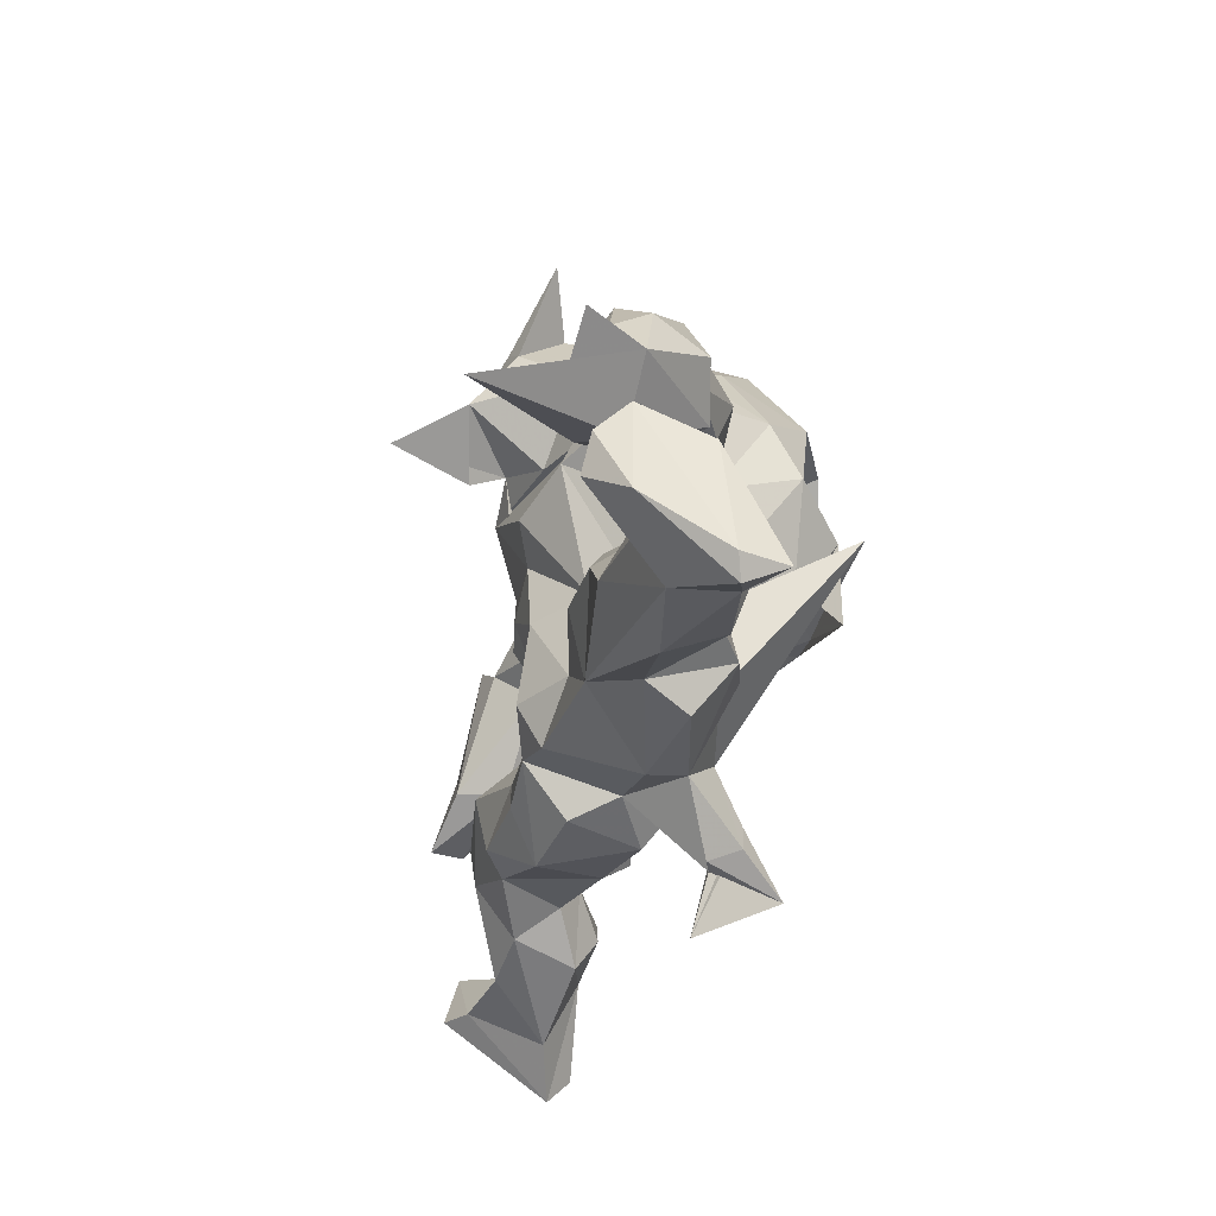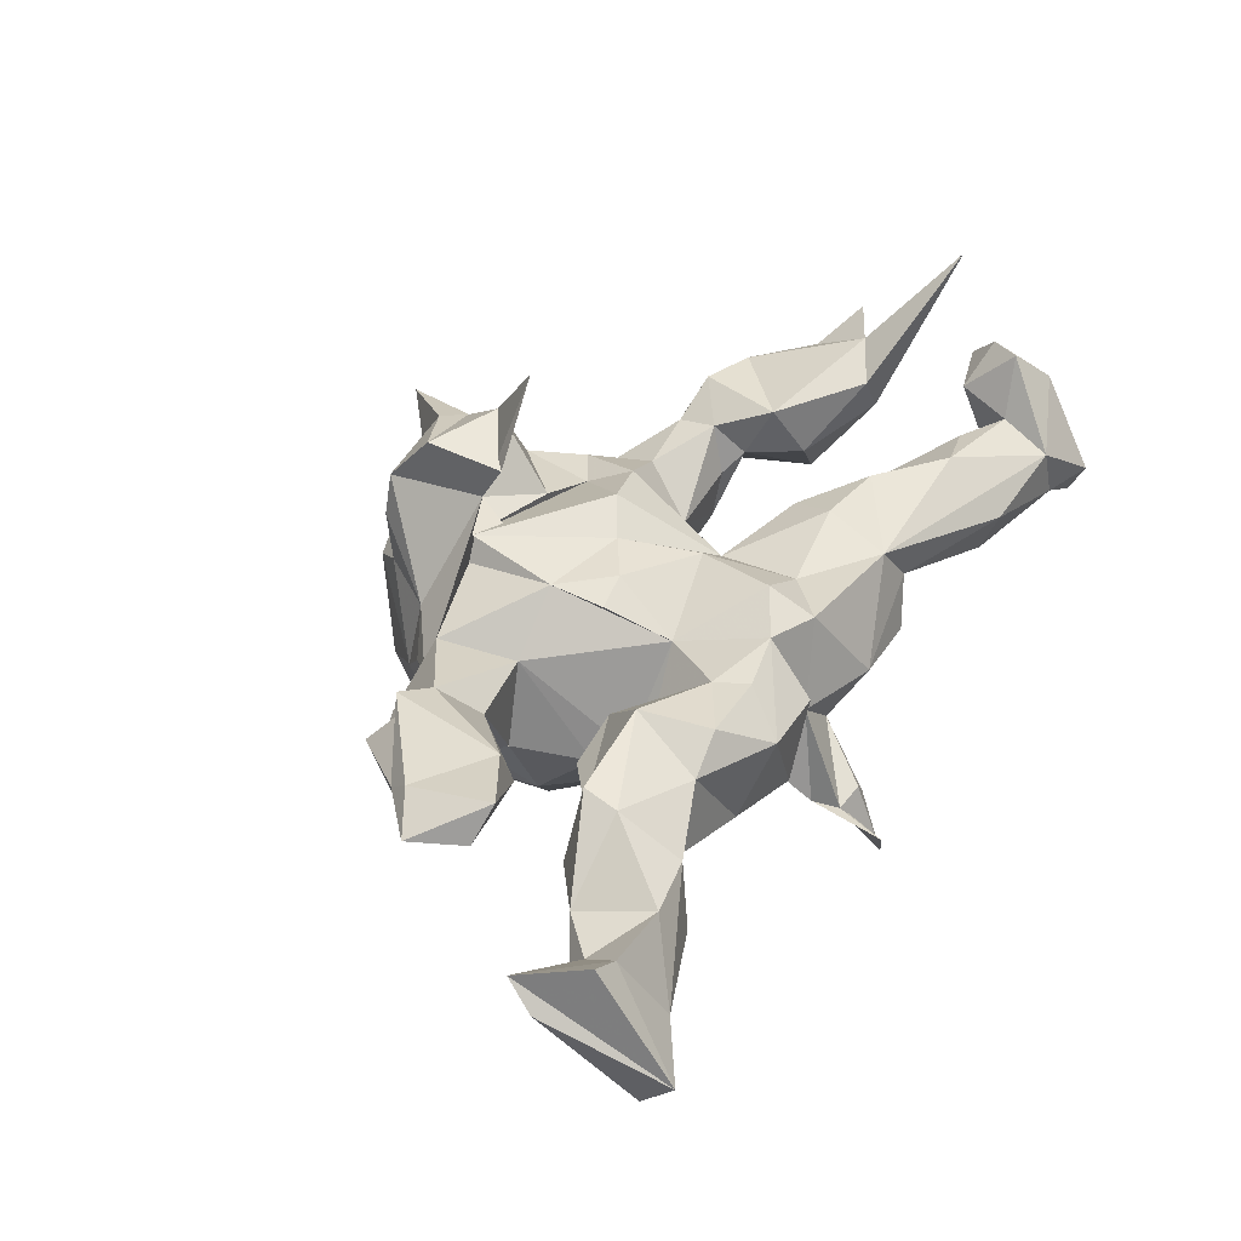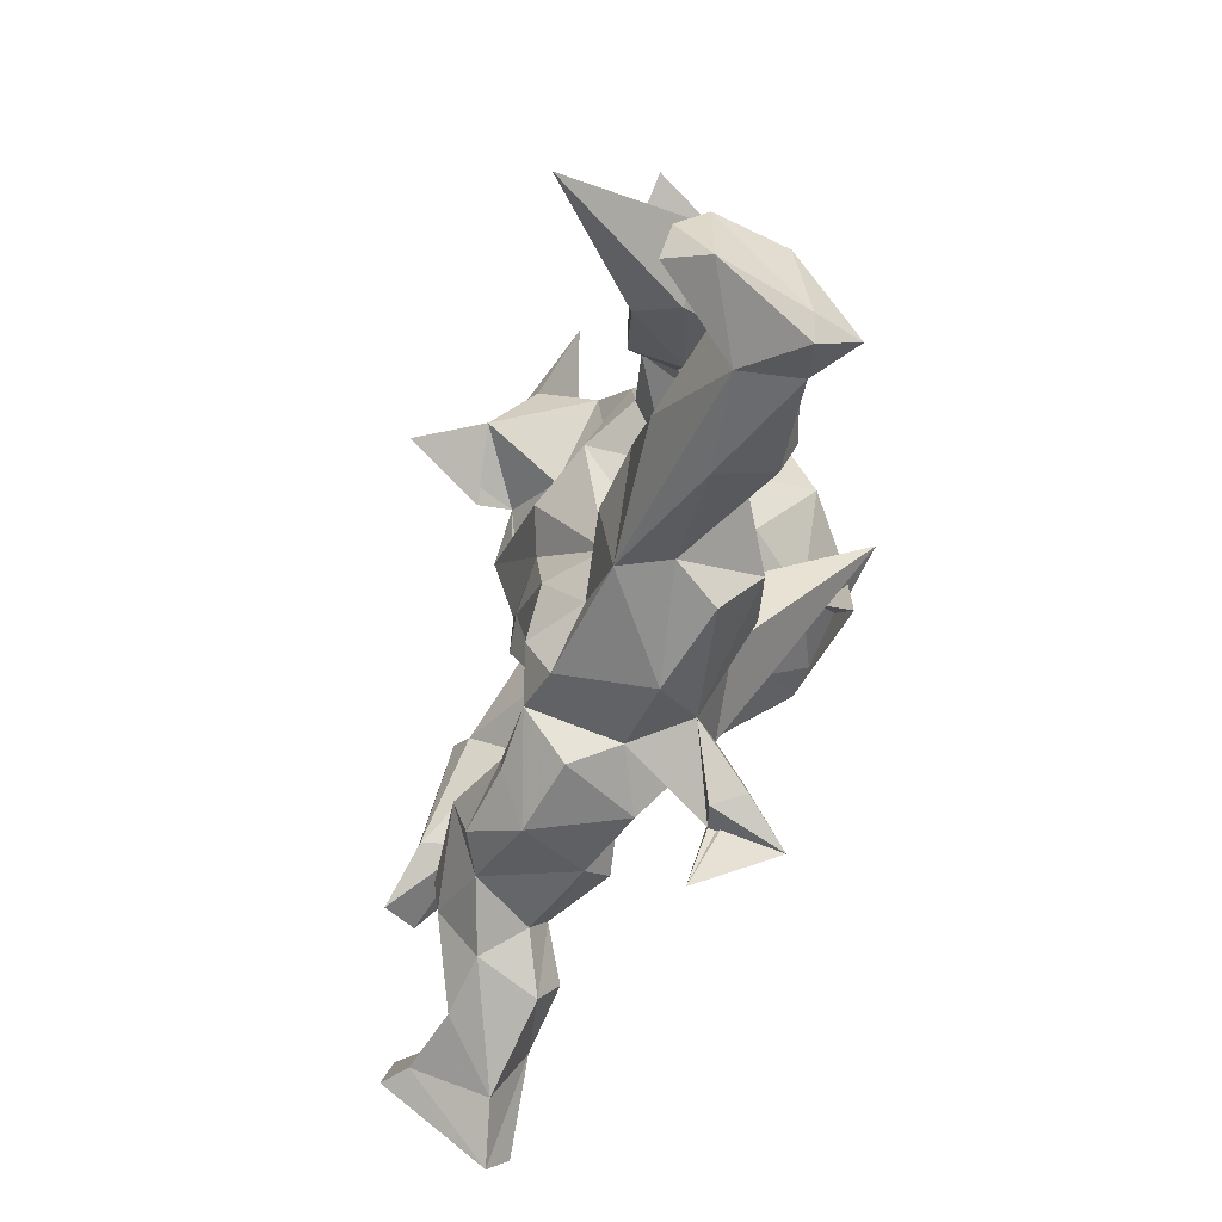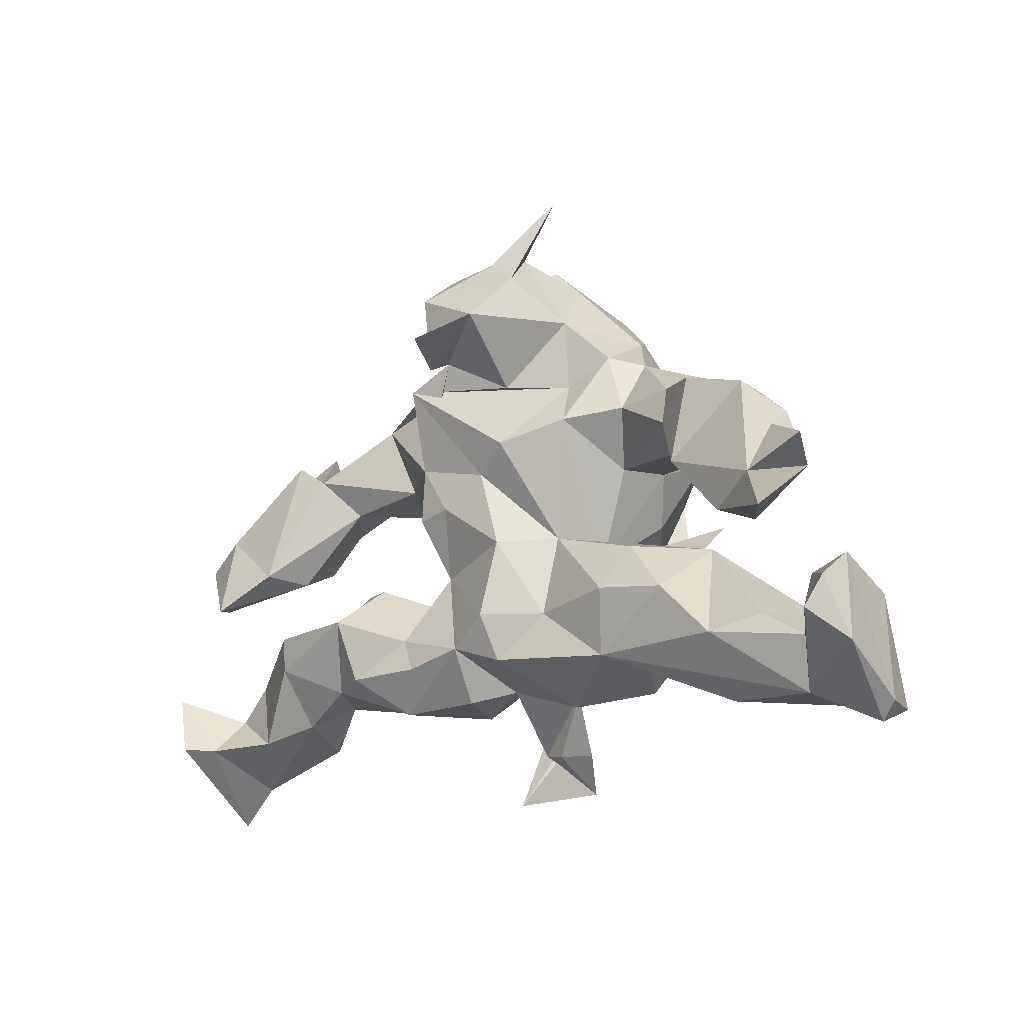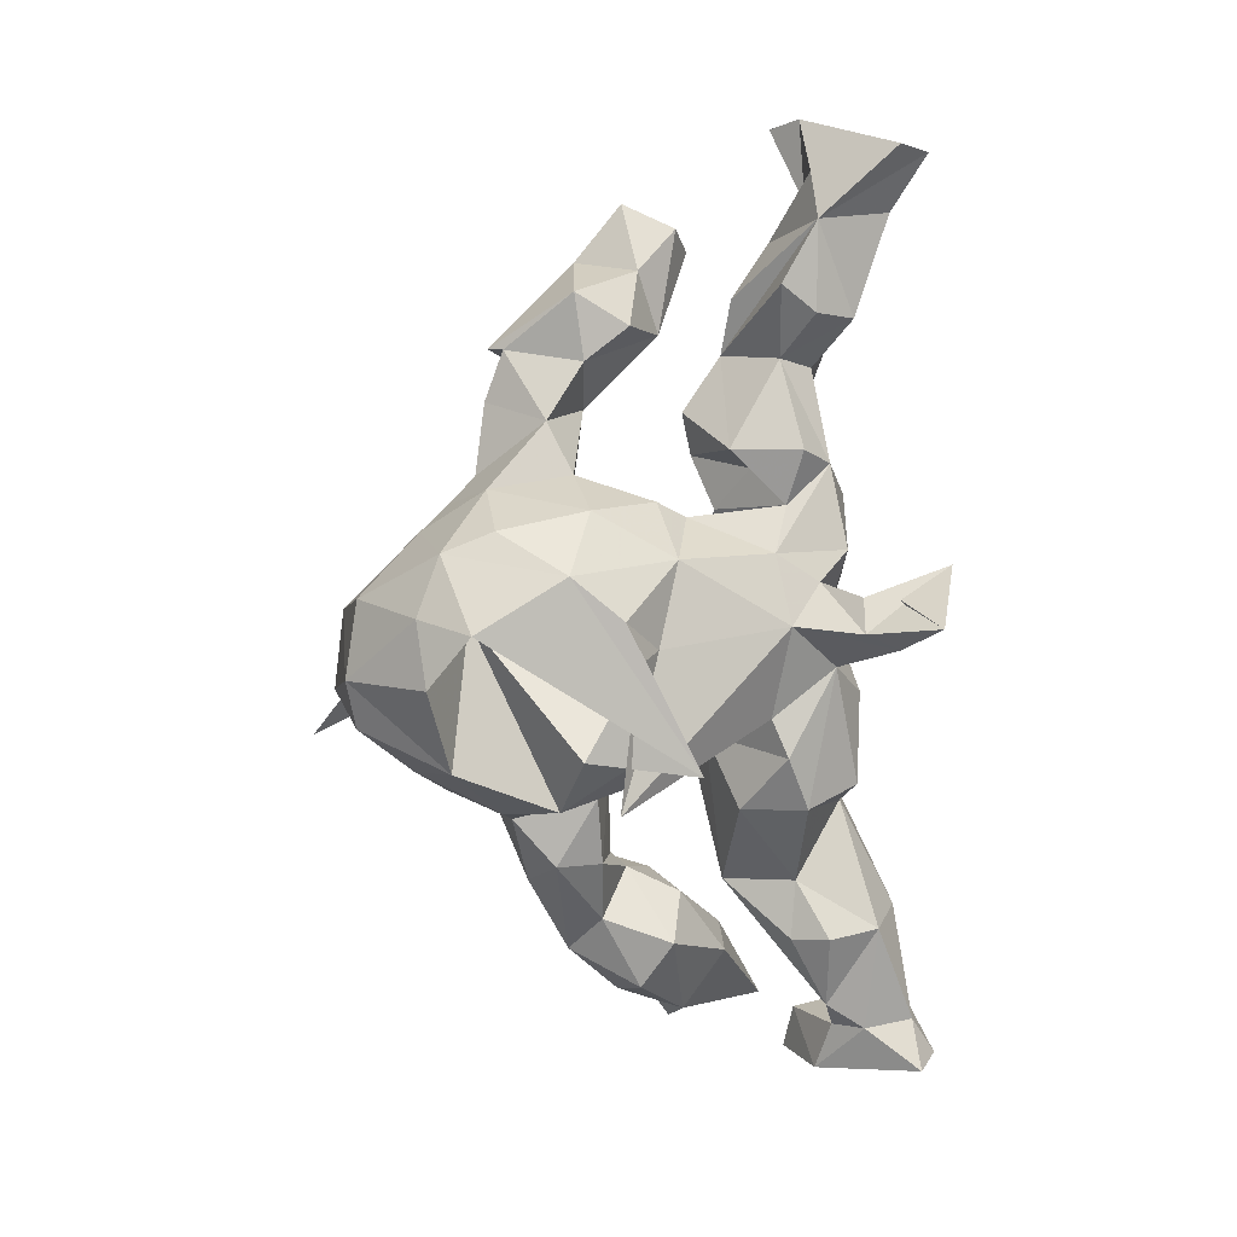
<metadata>
{"format":"obj","ext":"obj","renderer":"f3d","projection":"perspective","resolution":1024,"background":"white","views":[{"elev":-36.2,"azim":78.8,"up":"+Y"},{"elev":44.2,"azim":-59.8,"up":"+Z"},{"elev":-57.9,"azim":71.5,"up":"+Y"},{"elev":-17.9,"azim":39.7,"up":"+Y"},{"elev":-79.7,"azim":-87.9,"up":"+Z"}]}
</metadata>
<code>
v 0.7842 -0.2141 0.1229
v 0.781 -0.4358 -0.01255
v 0.7848 -0.2611 0.00901
v 0.7616 -0.437 -0.08958
v 0.7525 -0.4666 -0.02164
v 0.7681 -0.2582 0.1734
v 0.696 -0.345 -0.04892
v 0.7364 -0.3117 0.1833
v 0.7395 -0.0115 0.177
v 0.7059 -0.2329 0.1048
v 0.6946 -0.03648 0.08349
v 0.6415 -0.0621 0.1887
v 0.684 -0.4275 -0.04086
v 0.7868 -0.3619 0.1237
v 0.6548 0.03481 0.1293
v 0.6997 -0.2915 -0.008147
v 0.6162 0.03624 -0.02683
v 0.5963 -0.2777 0.0874
v 0.7592 -0.1837 0.3425
v 0.6462 0.07804 0.06314
v 0.6781 -0.3275 0.08781
v 0.504 -0.2996 0.1144
v 0.6612 -0.418 0.05499
v 0.5932 -0.114 0.09351
v 0.5605 -0.1068 0.1604
v 0.583 0.1377 0.107
v 0.649 -0.279 -0.05499
v 0.5201 -0.2846 -0.09896
v 0.4286 -0.1092 -0.01829
v 0.4865 0.09761 -0.0418
v 0.5346 -0.02343 -0.04251
v 0.445 0.01506 0.1272
v 0.4981 -0.4046 0.02746
v 0.5478 0.159 -0.005107
v 0.5241 -0.2208 -0.07294
v 0.5122 -0.3701 -0.0691
v 0.4796 0.1645 0.1233
v 0.4184 0.2222 -0.0213
v 0.3744 0.09233 -0.09418
v 0.4014 0.1085 0.08844
v 0.2542 -0.2955 0.08551
v 0.4678 -0.03817 0.0439
v 0.402 0.1767 0.07426
v 0.3997 -0.198 0.1063
v 0.3698 0.169 -0.1234
v 0.4179 0.05399 0.03833
v 0.3044 -0.3149 0.008316
v 0.3105 -0.1005 0.06861
v 0.3821 0.0797 0.005599
v 0.4259 -0.2322 -0.05576
v 0.3063 0.2668 0.006146
v 0.2915 0.1711 0.06073
v 0.2818 -0.2507 -0.1402
v 0.2566 0.2816 0.05371
v 0.2836 -0.1381 -0.1159
v 0.2751 -0.1815 0.1152
v 0.2442 0.07863 -0.006559
v 0.2555 0.09557 -0.1176
v 0.2831 0.2391 -0.1254
v 0.2516 0.2469 -0.2141
v 0.1854 0.5936 0.1246
v 0.238 0.1539 -0.2685
v 0.2446 0.3479 -0.06815
v 0.1882 -0.219 -0.1653
v 0.1967 0.1559 0.1155
v 0.2159 0.00895 -0.1641
v 0.1243 -0.1969 0.08637
v 0.1716 -0.08744 -0.03291
v 0.2581 -0.3384 -0.07137
v 0.1896 0.3938 -0.1543
v 0.1802 0.361 0.08667
v 0.1335 -0.0142 -0.2721
v 0.1381 -0.05007 0.05918
v 0.1218 0.4387 0.1766
v 0.08706 0.5138 0.09281
v 0.1381 0.1103 -0.351
v 0.1766 0.2359 0.07161
v 0.1346 0.4721 -0.02116
v 0.1439 -0.04072 -0.1454
v 0.1611 0.3206 -0.303
v 0.07286 0.5318 -0.02829
v 0.04831 -0.304 -0.1156
v 0.06669 0.2479 0.1214
v 0.1235 -0.1933 -0.1505
v -0.03947 0.3081 0.1685
v 0.08193 0.4728 0.187
v -0.1301 0.2705 0.1706
v 0.08435 0.3529 0.2508
v 0.08395 0.1224 0.1627
v 0.1071 -0.3488 -0.0355
v 0.2221 0.05721 -0.3689
v 0.1003 0.4757 -0.2221
v 0.05925 0.2696 0.3745
v 0.02673 -0.1949 0.1505
v 0.0355 -0.2749 0.1109
v -0.009019 0.02198 -0.3395
v 0.05433 -0.05826 0.136
v -0.06653 0.2898 -0.2029
v 0.01568 0.4871 -0.2426
v 0.01277 0.3485 -0.3643
v -0.05115 0.4863 0.1489
v 0.0059 -0.3992 -0.2087
v -0.02382 -0.3428 -0.218
v 0.02924 0.5205 0.02281
v -0.03016 -0.4056 -0.1591
v 0.01558 0.08114 0.1363
v -0.07635 -0.3959 -0.1737
v -0.03026 0.2748 0.2309
v -0.07447 0.2736 -0.3834
v -0.03352 -0.3016 -0.02823
v -0.1211 -0.491 -0.1527
v -0.07905 -0.3293 0.05005
v -0.03979 -0.4604 -0.2814
v -0.05565 -0.2422 0.1259
v -0.1312 0.121 0.1309
v -0.03844 0.4139 0.2405
v 0.171 -0.07533 -0.3395
v -0.0214 -0.01245 -0.2732
v -0.09595 -0.2795 -0.1259
v -0.07781 -0.3441 -0.1832
v -0.067 0.02833 0.1431
v -0.1039 -0.09085 0.08432
v -0.1659 0.3588 -1.4e-05
v -0.108 0.2954 0.07987
v -0.09441 0.3623 -0.3267
v -0.07351 0.4865 0.07746
v -0.1354 0.01951 0.1329
v -0.0335 -0.2292 -0.1771
v -0.06355 0.509 -0.03243
v -0.07989 0.0375 -0.3393
v -0.1404 -0.3295 -0.08114
v -0.1558 0.1215 -0.3459
v -0.155 -0.04905 -0.2127
v -0.1627 -0.2649 0.1272
v -0.2783 0.2789 -0.03152
v -0.09843 0.4592 0.006044
v -0.2115 -0.3375 0.07622
v -0.1465 -0.208 -0.1301
v -0.1903 0.3231 -0.2918
v -0.1105 0.4647 -0.2127
v -0.291 -0.2694 0.1452
v -0.2048 -0.06613 -0.08893
v -0.2211 0.2358 -0.2831
v -0.2003 0.3679 -0.1168
v -0.1851 -0.2063 0.1222
v -0.2412 0.08739 -0.232
v -0.2178 -0.2304 -0.08008
v -0.2007 -0.1158 0.02503
v -0.2345 0.1214 0.04462
v -0.2356 -0.01816 -0.1164
v -0.274 -0.1759 -0.02662
v -0.2707 0.2542 -0.1526
v -0.2795 -0.3064 -0.04571
v -0.2351 0.324 -0.05488
v -0.3141 -0.1396 -0.09078
v -0.2831 0.1144 -0.1072
v -0.278 0.2495 0.07012
v -0.3096 -0.2606 -0.09825
v -0.2871 -0.08045 0.07485
v -0.3699 0.156 -0.07847
v -0.3647 -0.06701 0.02824
v -0.3648 -0.2774 0.1068
v -0.4143 0.1605 0.1237
v -0.3278 -0.1524 0.1612
v -0.3966 0.26 0.00032
v -0.3724 0.09822 0.05787
v -0.4543 -0.2282 -0.04037
v -0.4838 -0.3218 0.06565
v -0.4985 -0.2185 0.1334
v -0.4638 0.1969 0.1391
v -0.4819 0.2254 0.00375
v -0.4553 -0.1349 0.05345
v -0.4338 -0.2817 -0.00364
v -0.5169 -0.02727 0.1694
v -0.4905 -0.03272 0.0867
v -0.4609 0.09169 -0.03656
v -0.5749 0.1037 -0.0315
v -0.5493 -0.1542 0.02983
v -0.5145 0.01467 -0.01409
v -0.5288 -0.2863 -0.08658
v -0.6231 -0.08745 0.1976
v -0.483 0.2522 0.01896
v -0.4916 -0.1565 0.1442
v -0.6006 -0.001832 0.06556
v -0.5148 -0.3502 -0.04516
v -0.5946 -0.3438 0.07963
v -0.6156 0.1056 0.118
v -0.5777 -0.2302 -0.09448
v -0.6657 -0.0688 0.1345
v -0.7002 -0.2812 0.04554
v -0.6783 -0.2925 -0.08007
v -0.6382 -0.2195 0.0504
v -0.63 0.0675 0.1556
v -0.6821 -0.4134 -0.01999
v -0.7105 0.02172 0.1375
v -0.7217 -0.3468 0.1083
v -0.7918 -0.4261 -0.0878
v -0.7537 -0.2861 -0.02745
v -0.776 -0.4755 -0.04404
v -0.773 -0.342 0.1429
v -0.8382 -0.2765 0.06678
v -0.8235 -0.2295 0.1121
f 52 51 54
f 63 54 51
f 136 126 104
f 101 104 126
f 129 136 104
f 123 126 136
f 31 11 24
f 19 24 11
f 9 11 15
f 20 15 11
f 121 106 115
f 87 115 106
f 127 121 115
f 97 106 121
f 187 170 163
f 174 163 170
f 182 187 163
f 193 170 187
f 26 20 34
f 17 34 20
f 38 26 34
f 15 20 26
f 165 163 157
f 149 157 163
f 165 157 135
f 85 135 157
f 157 115 124
f 85 124 115
f 85 157 124
f 149 115 157
f 87 85 115
f 85 87 83
f 77 83 87
f 88 85 83
f 71 83 77
f 89 77 87
f 65 77 89
f 106 89 87
f 77 65 54
f 52 54 65
f 71 77 54
f 57 52 65
f 43 51 52
f 38 51 43
f 40 43 52
f 37 38 43
f 26 38 37
f 40 37 43
f 32 26 37
f 123 135 85
f 88 83 71
f 63 71 54
f 101 123 85
f 154 135 123
f 78 71 63
f 144 123 136
f 101 126 123
f 78 75 71
f 74 71 75
f 104 75 78
f 75 104 101
f 104 78 81
f 92 81 78
f 129 104 81
f 10 8 6
f 14 6 8
f 1 10 6
f 21 8 10
f 1 6 14
f 23 14 8
f 2 1 14
f 193 181 174
f 175 174 181
f 24 19 25
f 12 25 19
f 42 24 25
f 32 25 12
f 12 19 11
f 26 32 12
f 42 25 32
f 12 9 15
f 26 12 15
f 11 9 12
f 122 121 127
f 73 89 106
f 89 73 65
f 68 65 73
f 40 32 37
f 46 32 40
f 116 85 108
f 93 108 85
f 74 88 71
f 116 101 85
f 61 74 75
f 86 75 101
f 61 75 86
f 116 86 101
f 86 74 61
f 3 10 1
f 88 116 108
f 74 116 88
f 93 88 108
f 93 85 88
f 74 86 116
f 62 58 66
f 68 66 58
f 58 60 59
f 63 59 60
f 45 58 59
f 62 60 58
f 144 140 139
f 125 139 140
f 152 144 139
f 129 140 144
f 70 63 60
f 80 70 60
f 51 59 63
f 39 58 45
f 38 45 59
f 152 146 156
f 150 156 146
f 160 152 156
f 143 146 152
f 166 160 156
f 135 152 160
f 165 135 160
f 154 152 135
f 30 39 45
f 57 58 39
f 84 79 68
f 66 68 79
f 64 84 68
f 91 79 84
f 53 55 50
f 29 50 55
f 47 53 50
f 64 55 53
f 82 64 53
f 68 55 64
f 29 55 68
f 142 138 147
f 153 147 138
f 122 142 147
f 133 138 142
f 172 155 167
f 158 167 155
f 188 172 167
f 161 155 172
f 191 178 172
f 183 172 178
f 188 191 172
f 192 178 191
f 36 47 50
f 69 53 47
f 153 158 147
f 155 147 158
f 151 147 155
f 159 151 155
f 148 147 151
f 153 167 158
f 180 188 167
f 180 191 188
f 82 53 69
f 90 82 69
f 110 82 90
f 95 110 90
f 107 82 110
f 110 112 131
f 137 131 112
f 119 110 131
f 120 110 119
f 138 119 131
f 153 138 131
f 137 153 131
f 173 167 153
f 162 173 153
f 185 167 173
f 168 185 173
f 180 167 185
f 191 180 185
f 198 192 191
f 190 192 198
f 186 192 190
f 201 190 198
f 202 190 201
f 191 201 198
f 185 168 194
f 186 194 168
f 191 185 194
f 201 199 202
f 200 202 199
f 197 199 201
f 199 194 196
f 186 196 194
f 200 199 196
f 191 194 199
f 92 70 80
f 99 92 80
f 78 70 92
f 100 99 80
f 81 92 99
f 125 140 99
f 129 99 140
f 100 125 99
f 109 139 125
f 62 80 60
f 143 152 139
f 154 144 152
f 98 80 62
f 72 62 66
f 76 62 72
f 79 72 66
f 91 72 79
f 96 72 91
f 150 146 133
f 132 133 146
f 142 150 133
f 128 91 84
f 82 128 84
f 118 91 128
f 149 150 142
f 82 84 64
f 133 128 138
f 119 138 128
f 118 128 133
f 102 128 82
f 119 128 103
f 102 103 128
f 120 119 103
f 105 102 82
f 113 103 102
f 111 120 103
f 120 107 110
f 111 107 120
f 107 105 82
f 113 102 105
f 113 105 107
f 201 191 197
f 199 197 191
f 98 100 80
f 109 125 100
f 109 100 98
f 76 98 62
f 132 143 139
f 117 98 76
f 146 143 132
f 96 76 72
f 130 96 118
f 91 118 96
f 133 130 118
f 117 96 130
f 132 130 133
f 117 130 132
f 113 111 103
f 111 113 107
f 117 109 98
f 132 139 109
f 132 109 117
f 96 117 76
f 56 73 67
f 97 67 73
f 114 122 145
f 148 145 122
f 159 145 148
f 151 159 148
f 164 145 159
f 172 164 159
f 141 145 164
f 164 172 183
f 192 183 178
f 10 3 16
f 7 16 3
f 18 16 27
f 7 27 16
f 29 18 27
f 21 16 18
f 35 29 27
f 192 169 183
f 164 183 169
f 186 169 192
f 196 190 202
f 200 196 202
f 3 1 2
f 4 3 2
f 10 16 21
f 22 21 18
f 33 41 47
f 90 47 41
f 95 90 41
f 67 95 41
f 114 110 95
f 94 114 95
f 112 110 114
f 137 112 114
f 134 137 114
f 145 134 114
f 141 137 134
f 145 141 134
f 162 137 141
f 164 162 141
f 153 137 162
f 169 168 162
f 173 162 168
f 164 169 162
f 186 168 169
f 5 2 14
f 23 5 14
f 4 2 5
f 13 5 23
f 41 33 23
f 13 23 33
f 22 41 23
f 36 33 47
f 4 5 13
f 129 81 99
f 63 70 78
f 136 129 144
f 154 123 144
f 51 38 59
f 34 45 38
f 171 165 160
f 176 171 160
f 163 165 171
f 182 163 171
f 34 30 45
f 46 39 30
f 176 160 166
f 175 176 166
f 177 171 176
f 179 177 176
f 182 171 177
f 187 182 177
f 49 57 39
f 68 58 57
f 156 150 149
f 166 156 149
f 163 166 149
f 175 179 176
f 184 177 179
f 175 184 179
f 187 177 184
f 195 187 184
f 149 142 122
f 115 149 122
f 73 48 29
f 44 29 48
f 68 73 29
f 56 48 73
f 161 159 155
f 172 159 161
f 50 29 35
f 148 122 147
f 28 35 27
f 50 35 28
f 36 50 28
f 7 3 4
f 13 7 4
f 36 27 7
f 13 36 7
f 28 27 36
f 90 69 47
f 196 186 190
f 33 36 13
f 57 40 52
f 49 40 57
f 68 57 65
f 44 48 56
f 189 175 181
f 184 175 189
f 195 184 189
f 166 174 175
f 31 24 42
f 46 31 42
f 193 187 195
f 181 195 189
f 127 115 122
f 17 11 31
f 20 11 17
f 30 17 31
f 46 49 39
f 46 40 49
f 31 46 30
f 32 46 42
f 34 17 30
f 21 22 23
f 44 41 22
f 8 21 23
f 29 22 18
f 29 44 22
f 56 41 44
f 94 122 114
f 97 122 94
f 67 94 95
f 97 94 67
f 56 67 41
f 121 122 97
f 181 193 195
f 106 97 73
f 170 193 174
f 174 166 163

</code>
